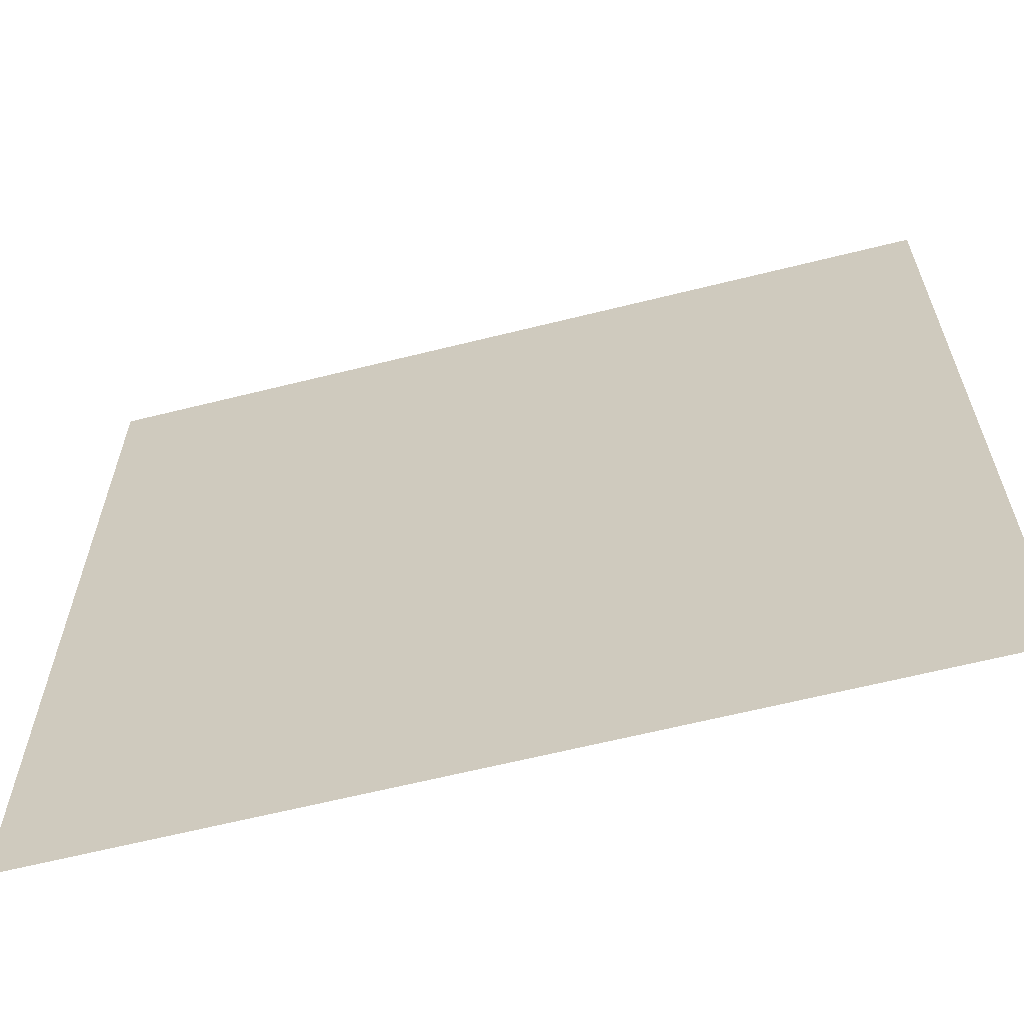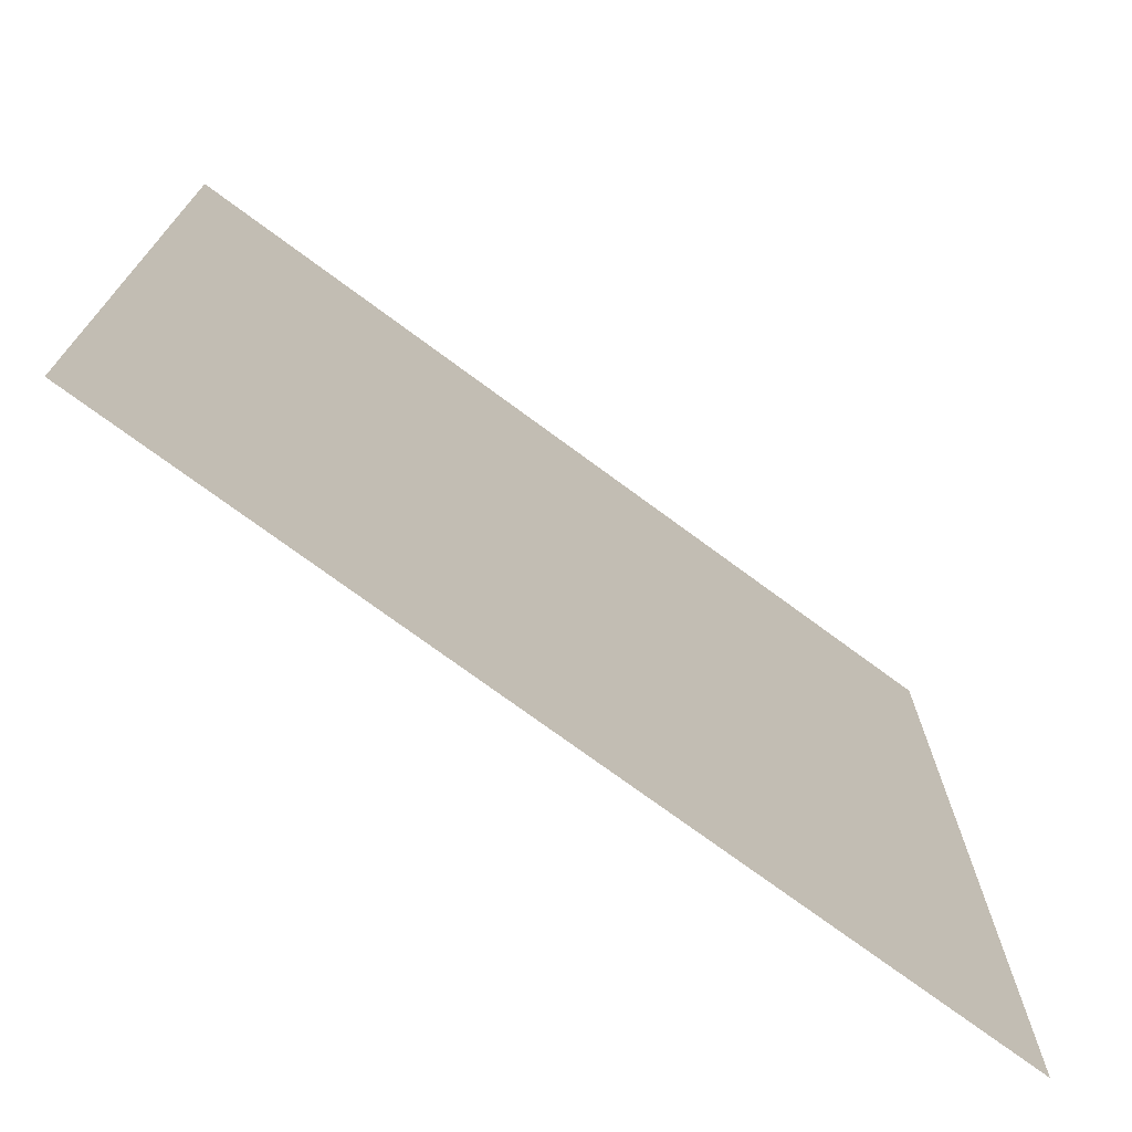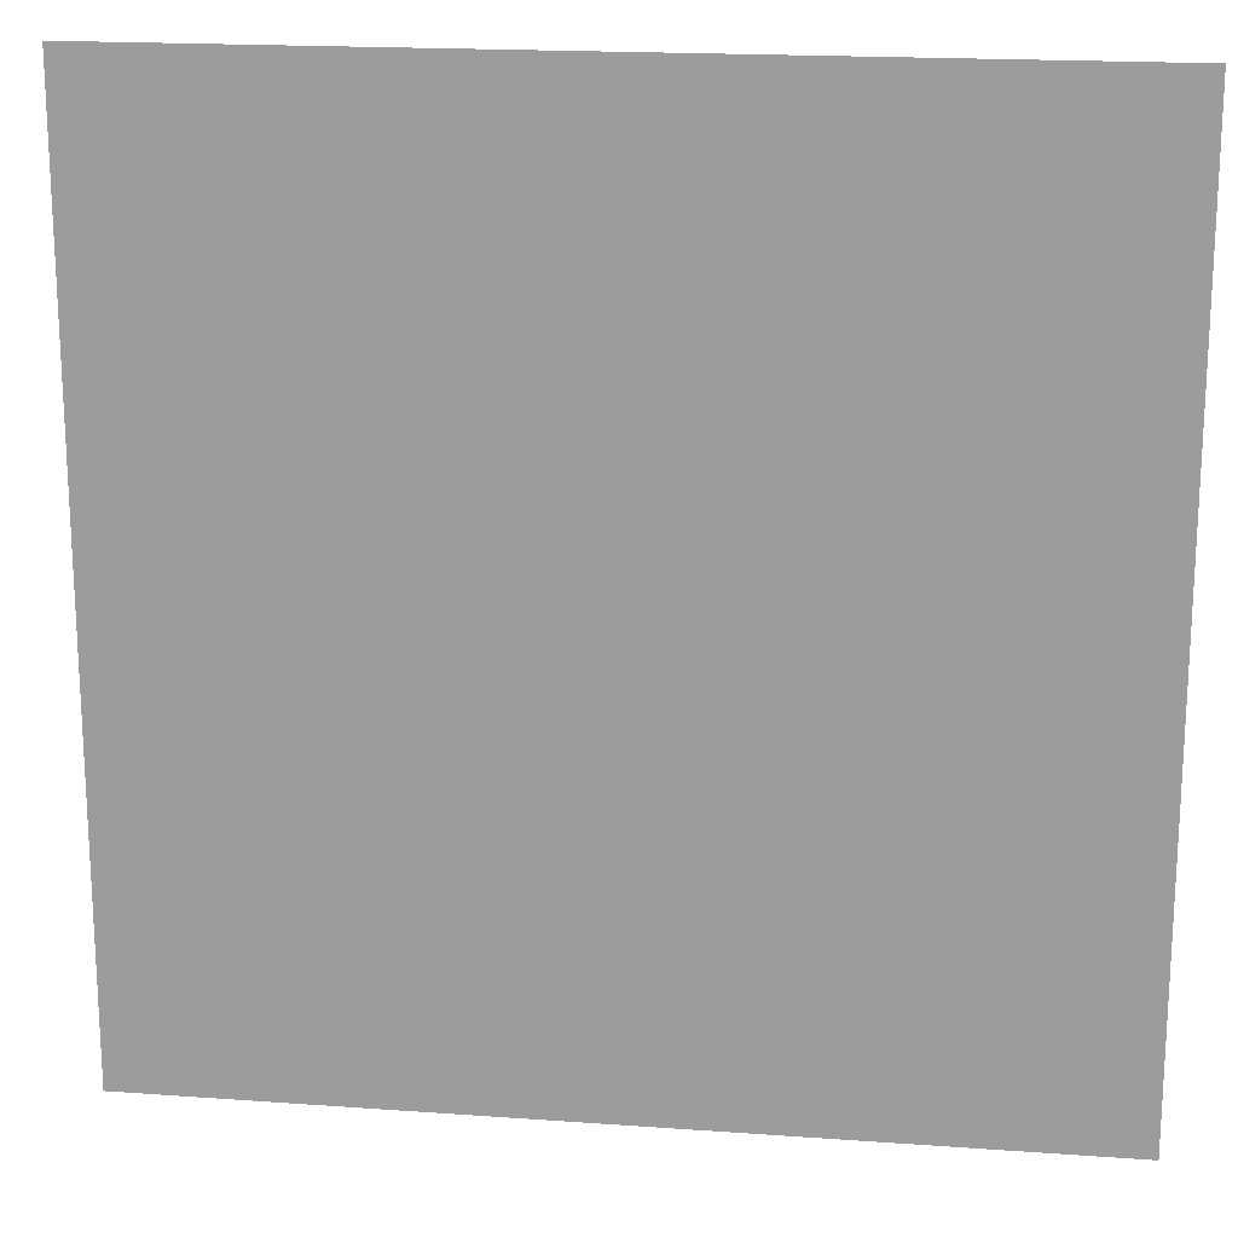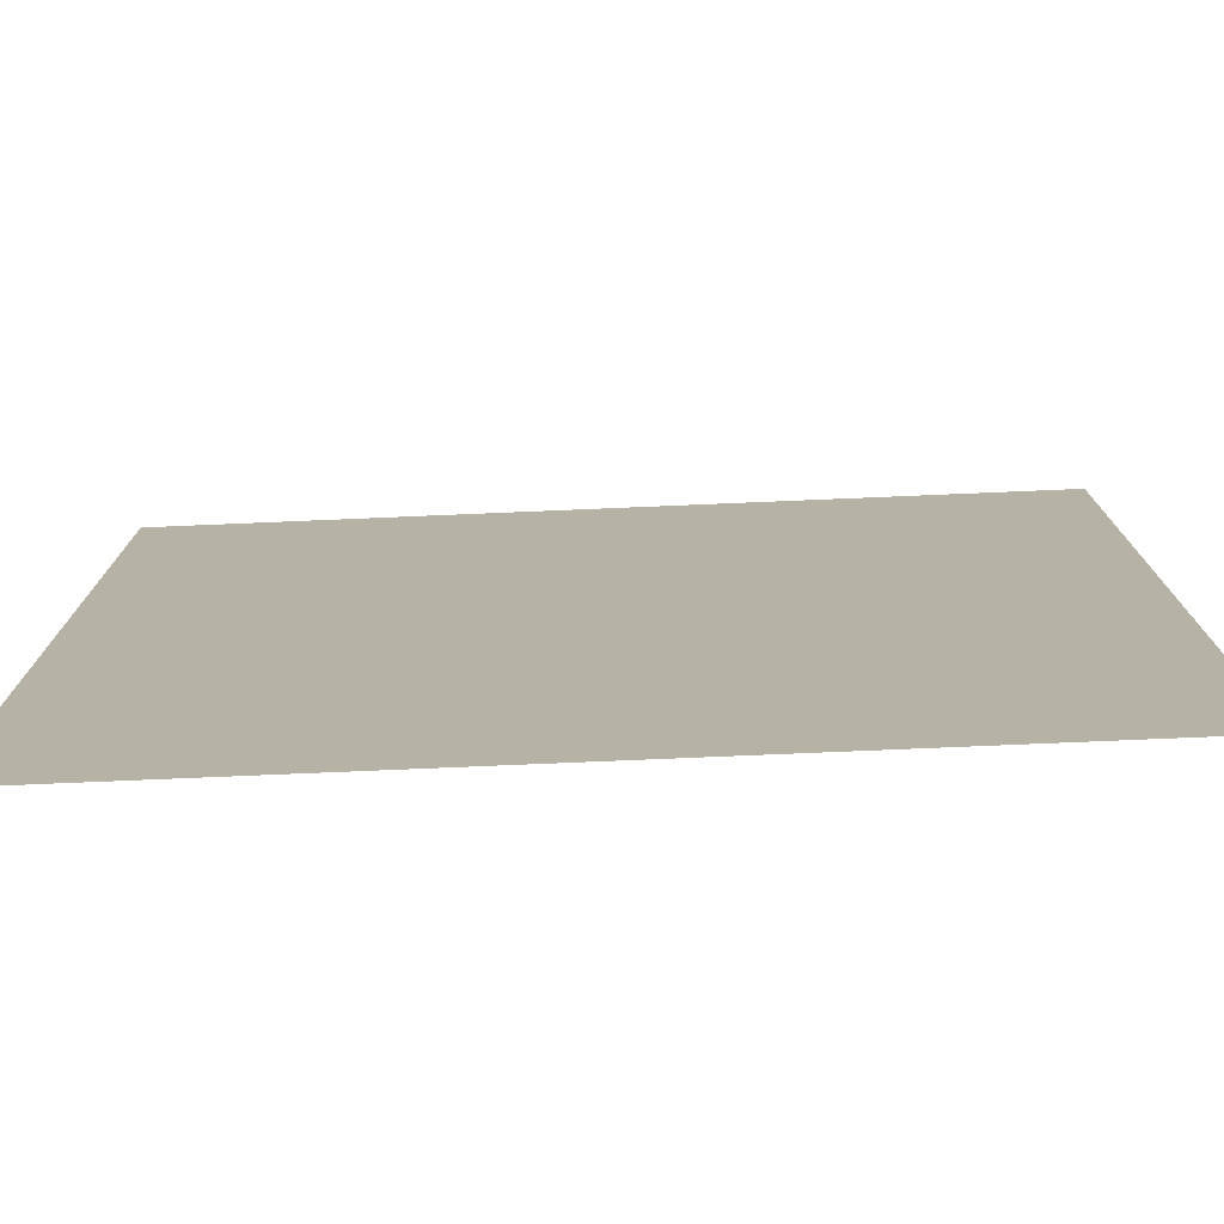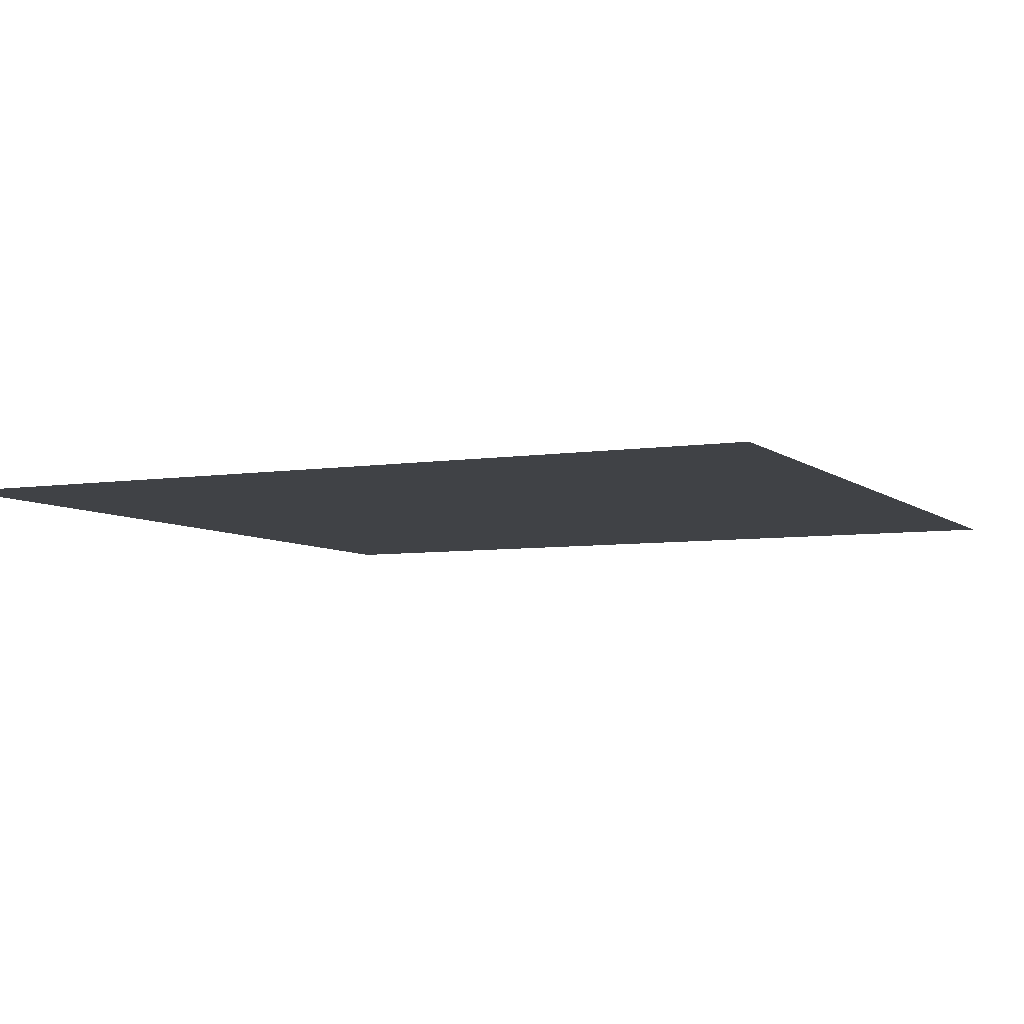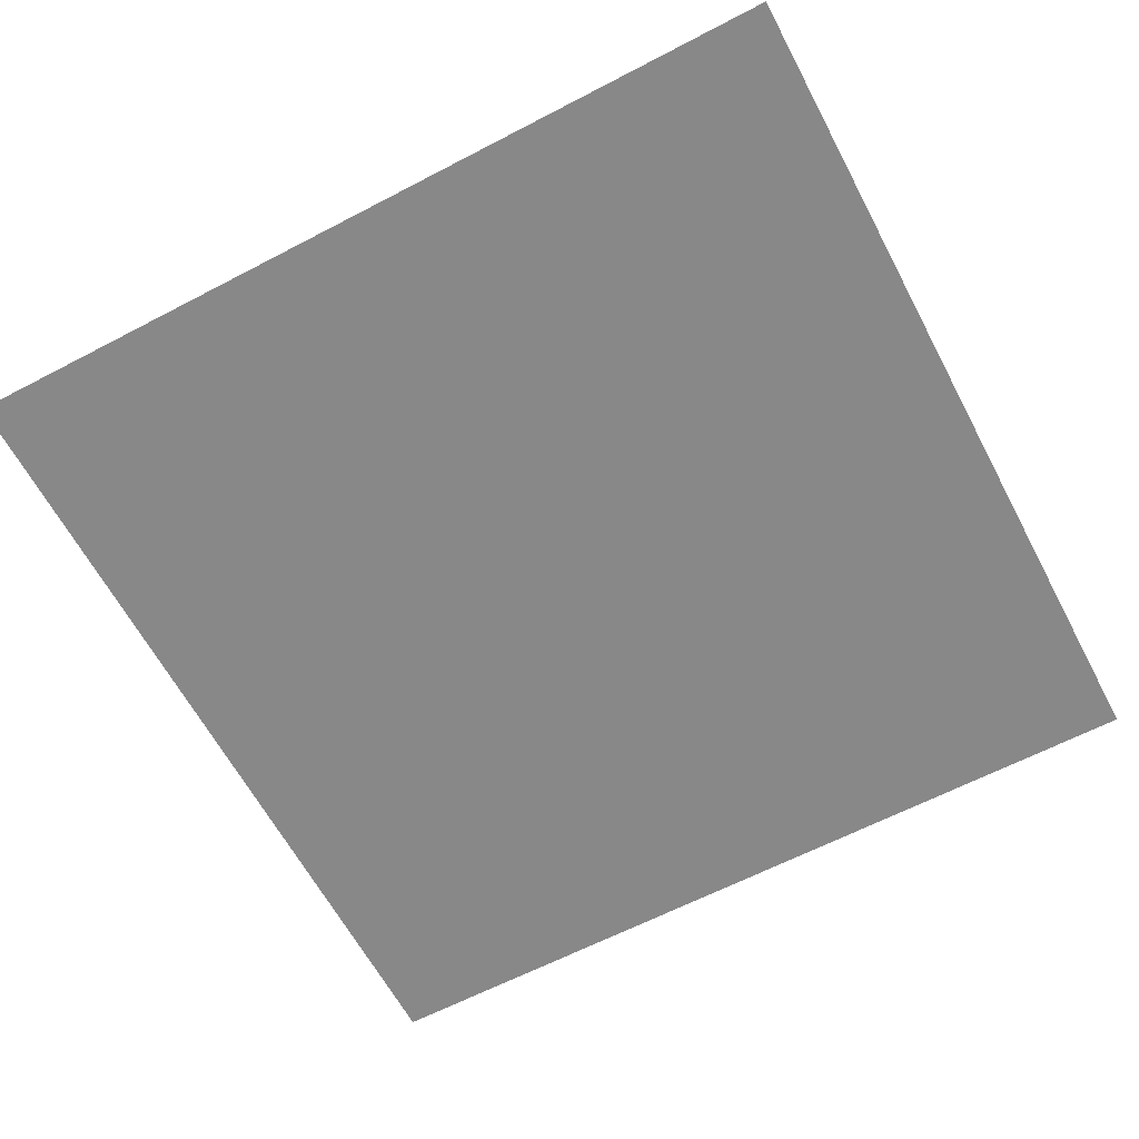
<metadata>
{"format":"obj","ext":"obj","renderer":"f3d","projection":"perspective","resolution":1024,"background":"white","views":[{"elev":-63.3,"azim":-165.8,"up":"+Z"},{"elev":-73.8,"azim":143.5,"up":"+Z"},{"elev":18.2,"azim":-172.0,"up":"+Z"},{"elev":-77.3,"azim":2.4,"up":"+Z"},{"elev":-6.1,"azim":25.3,"up":"+Y"},{"elev":-62.8,"azim":27.9,"up":"+Y"}]}
</metadata>
<code>
g Mesh1 Model
v 2 -1.263e-15 25
v -1.155e-14 -1.238e-15 23
v -1.155e-14 -1.263e-15 25
f 1 2 3
v 2 -1.238e-15 23
f 2 1 4
v 23 -1.444e-15 25
f 5 4 1
v 23 -1.413e-15 23
f 6 4 5
v 25 -1.486e-15 2
f 7 4 6
v -5.022e-16 -7.969e-16 2
f 8 4 7
f 4 8 2
v 0 0 -0
f 7 9 8
v 25 0 -0
f 9 7 10
v 25 -1.413e-15 23
f 7 6 11
v 25 -1.444e-15 25
f 6 12 11
f 12 6 5

</code>
